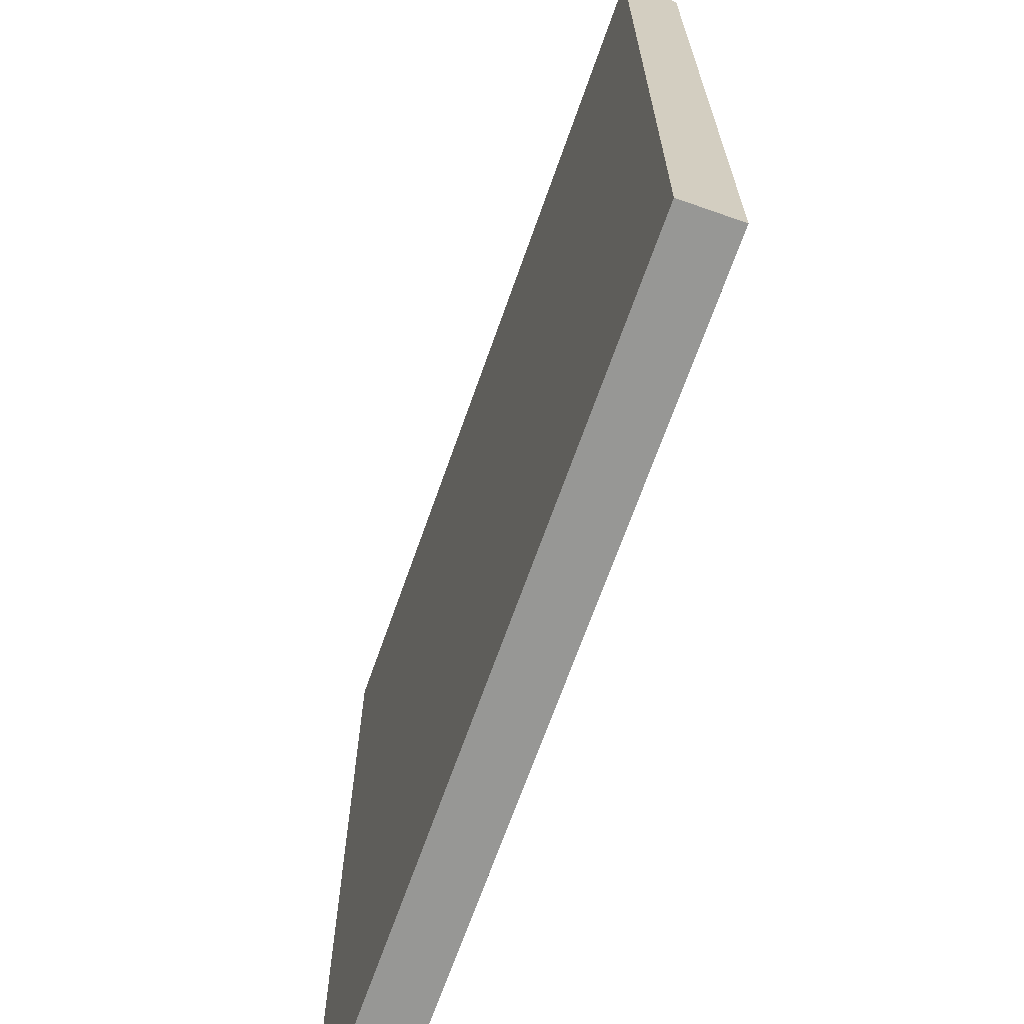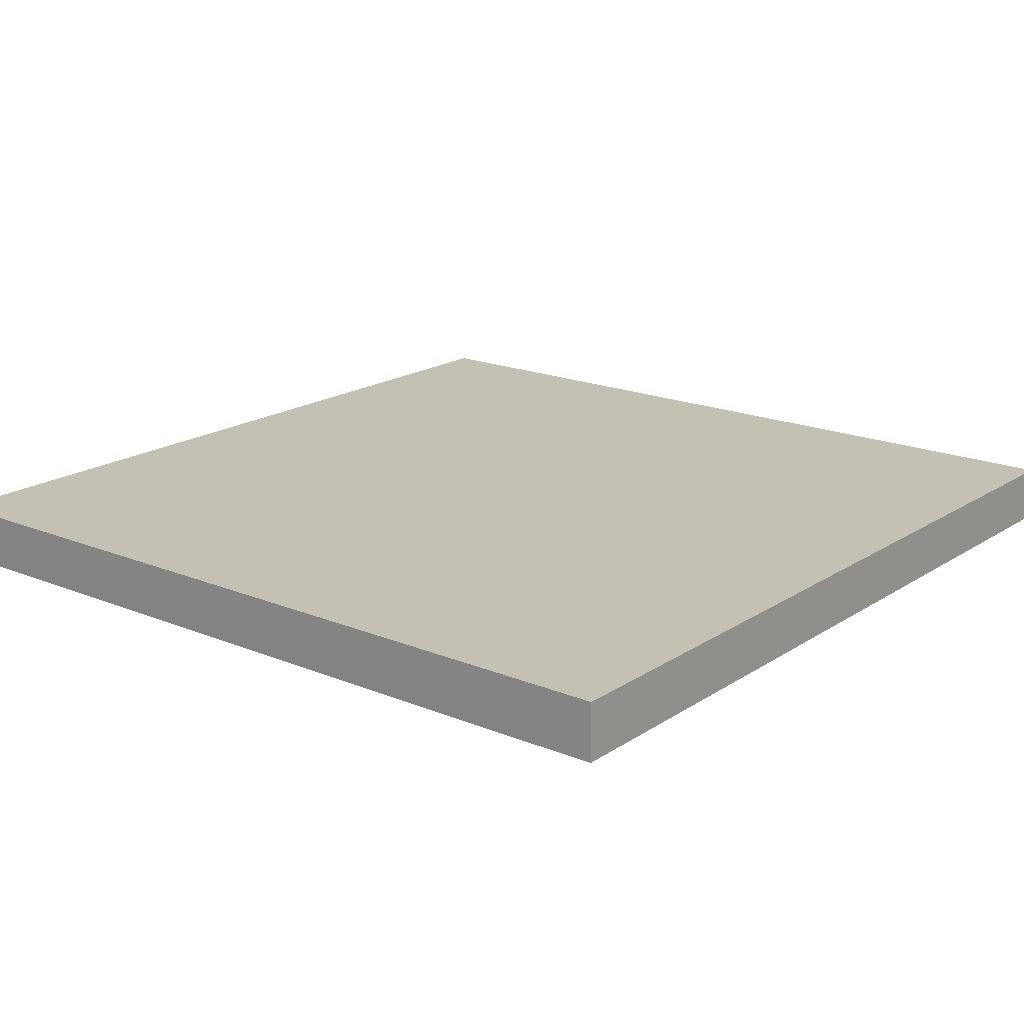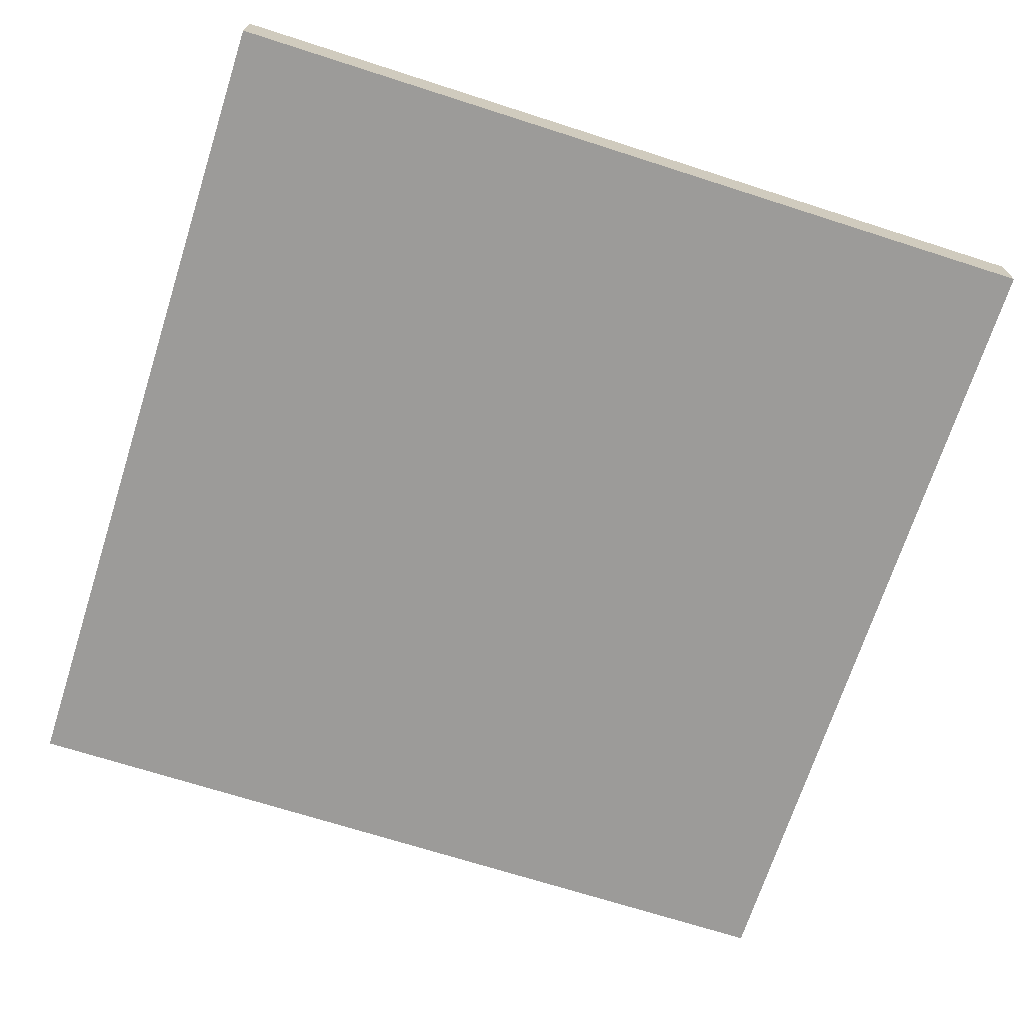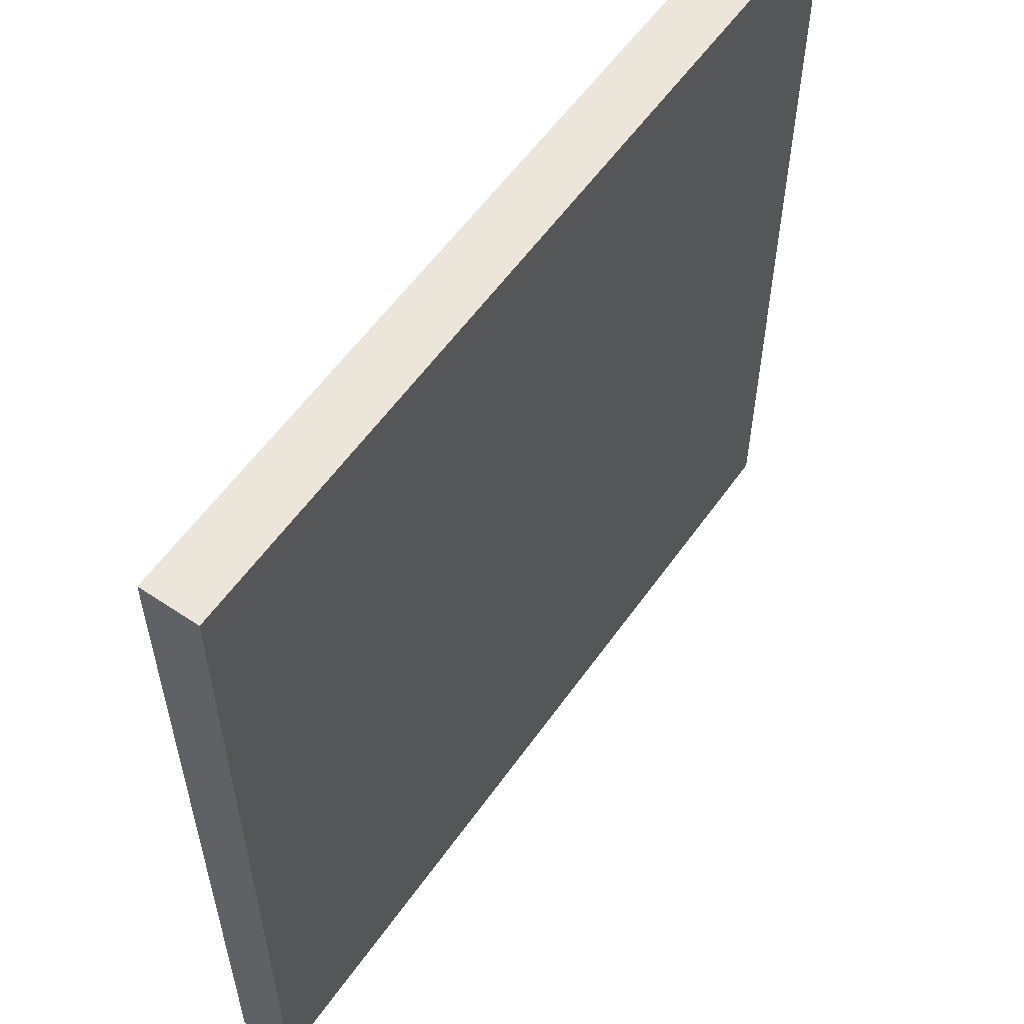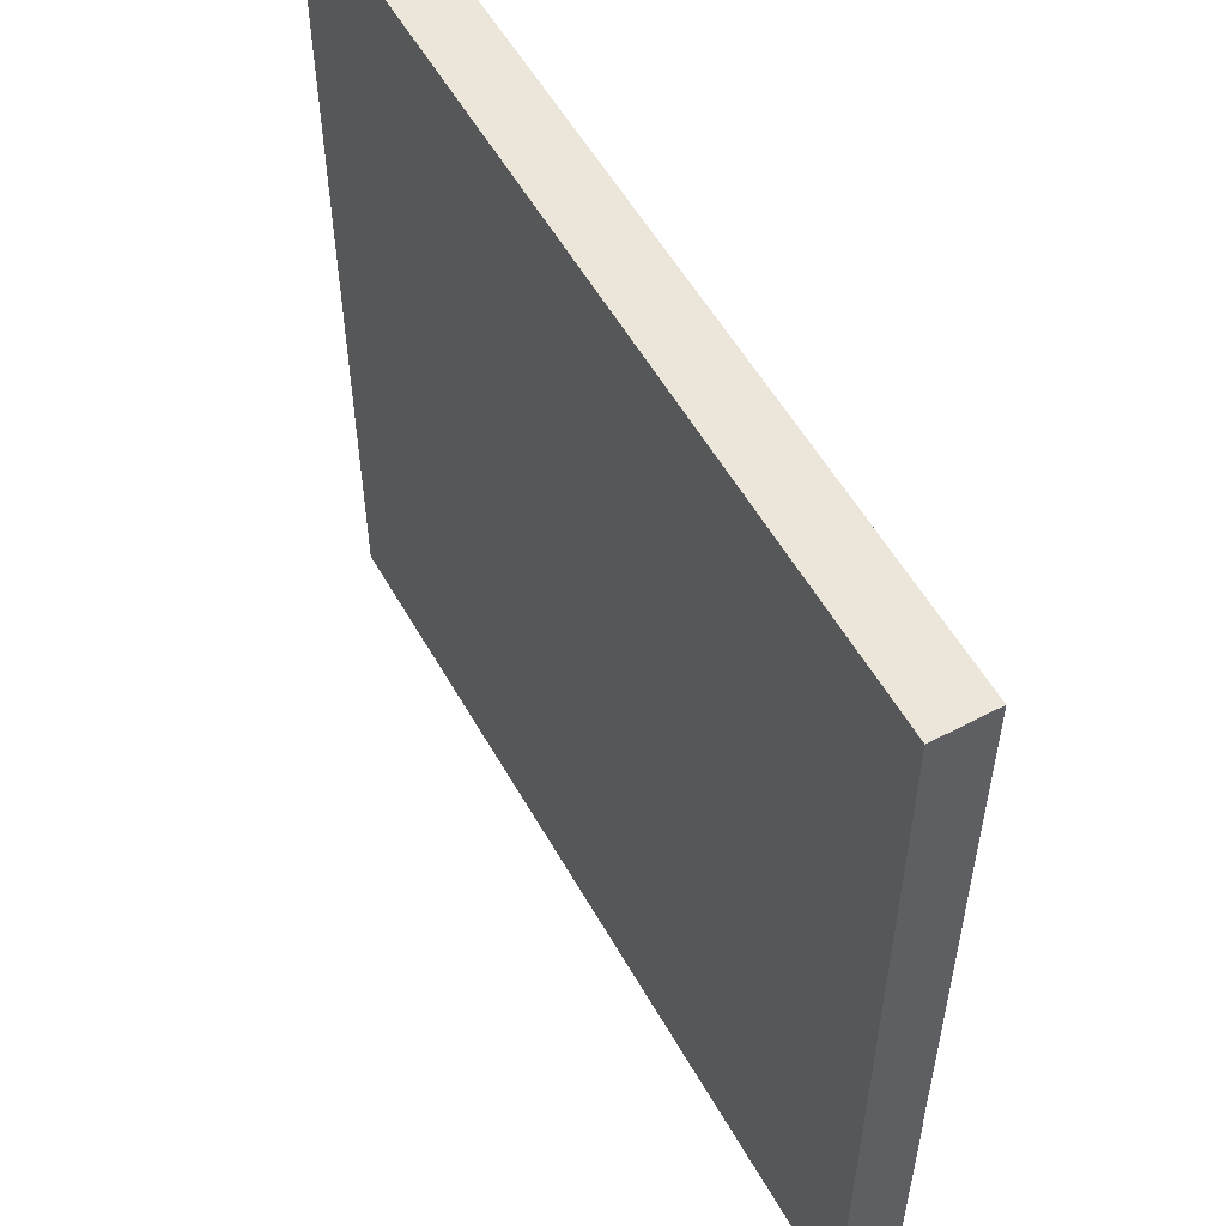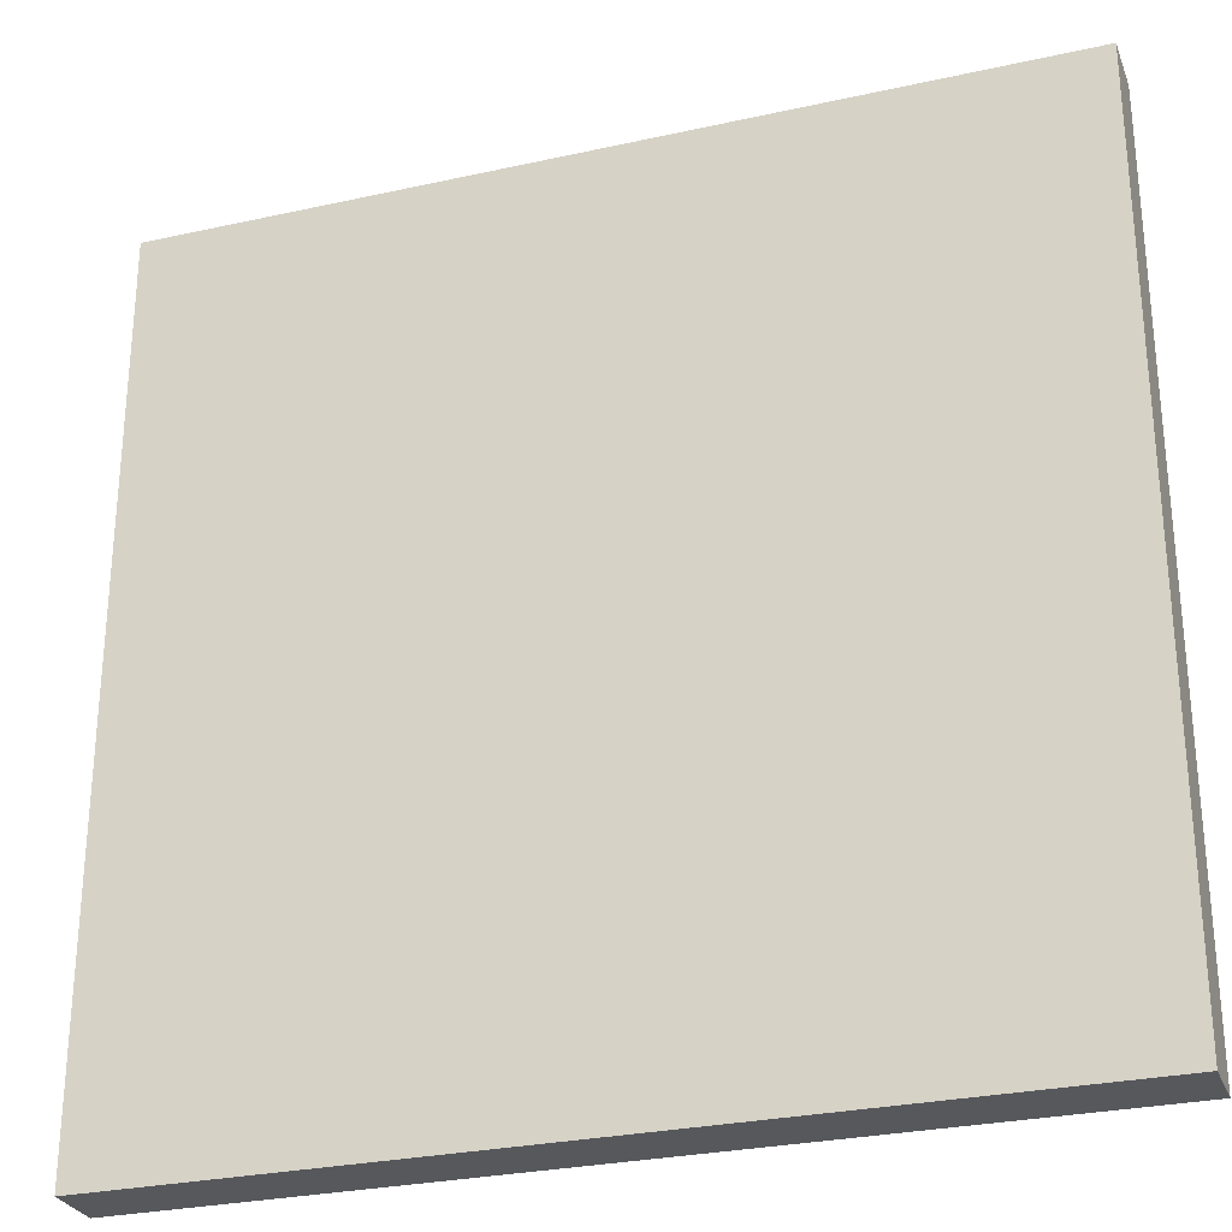
<metadata>
{"format":"obj","ext":"obj","renderer":"f3d","projection":"perspective","resolution":1024,"background":"white","views":[{"elev":-68.1,"azim":70.6,"up":"+Z"},{"elev":18.3,"azim":38.6,"up":"+Y"},{"elev":-69.8,"azim":-107.8,"up":"+Y"},{"elev":57.6,"azim":124.9,"up":"+Z"},{"elev":55.5,"azim":60.9,"up":"+Z"},{"elev":-28.2,"azim":18.6,"up":"+Z"}]}
</metadata>
<code>
o Cube
v 30 2 -30
v 30 -2 -30
v 30 2 30
v 30 -2 30
v -30 2 -30
v -30 -2 -30
v -30 2 30
v -30 -2 30
f 1 5 7 3
f 4 3 7 8
f 8 7 5 6
f 6 2 4 8
f 2 1 3 4
f 6 5 1 2

</code>
